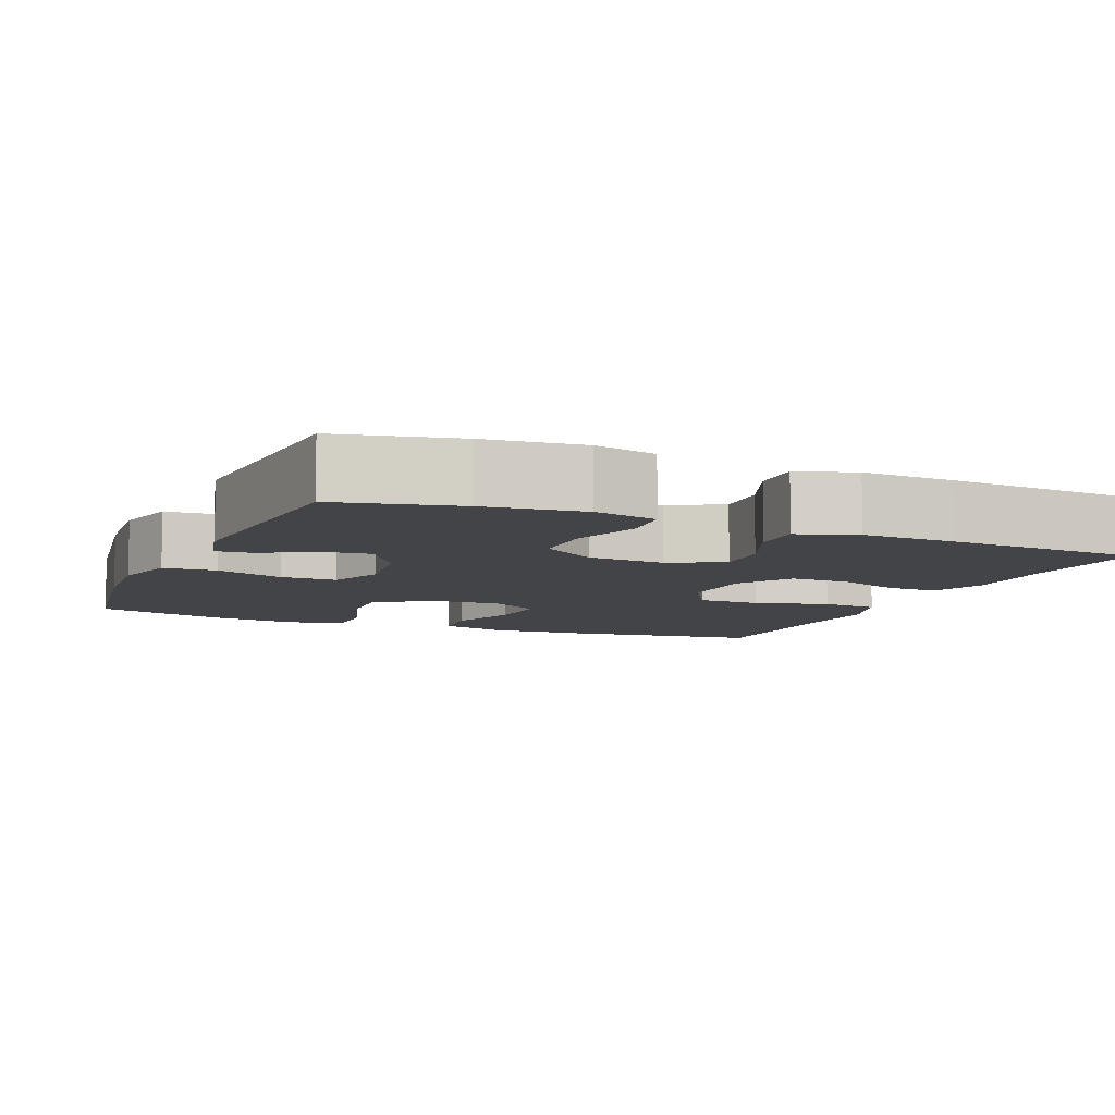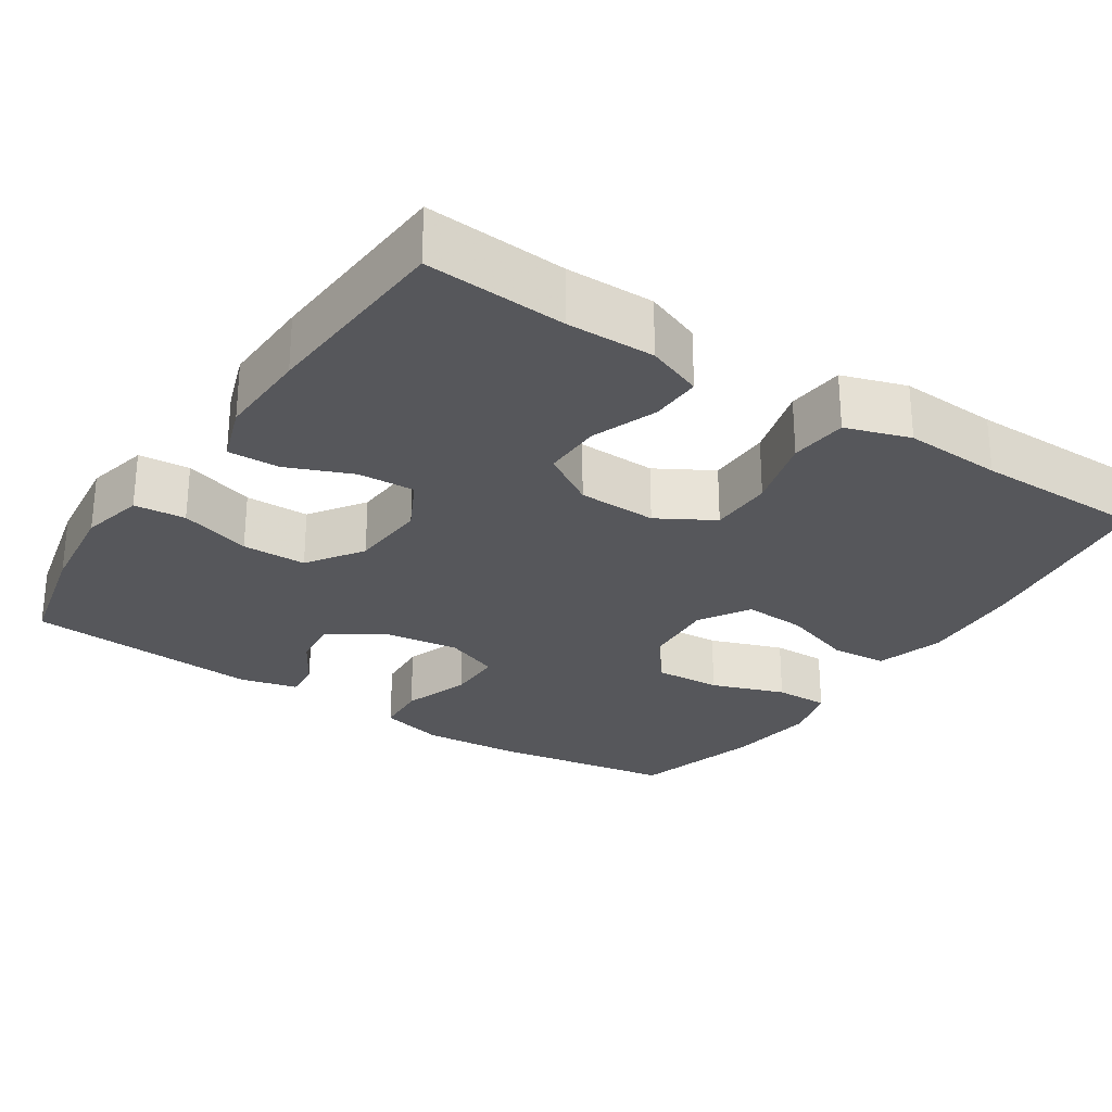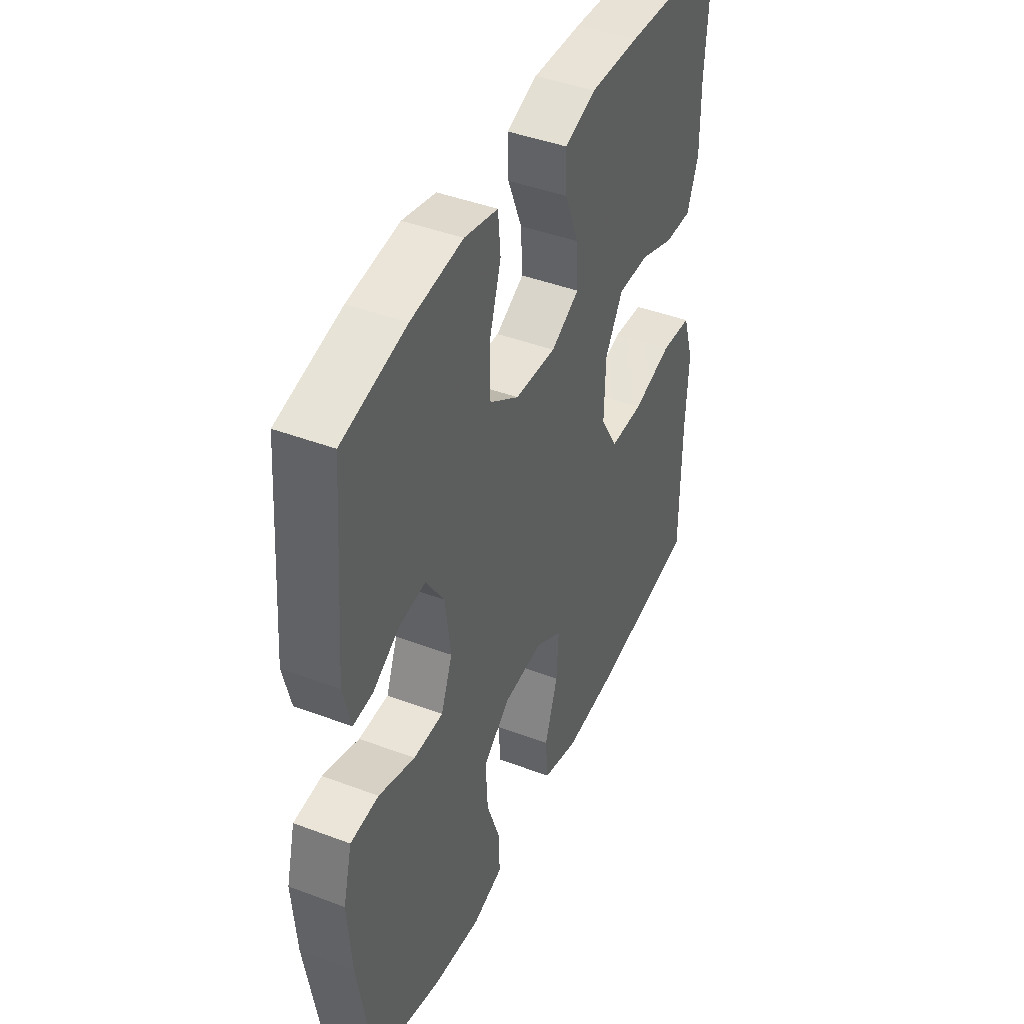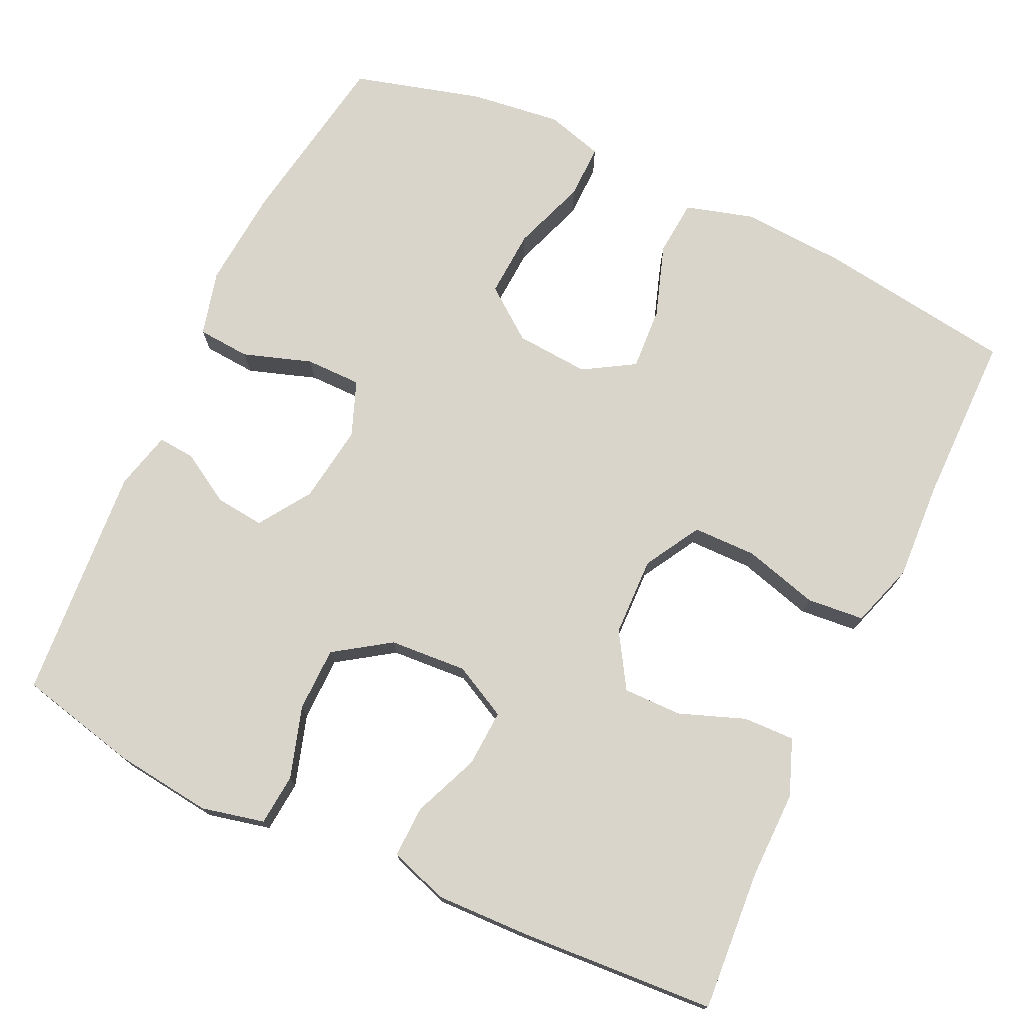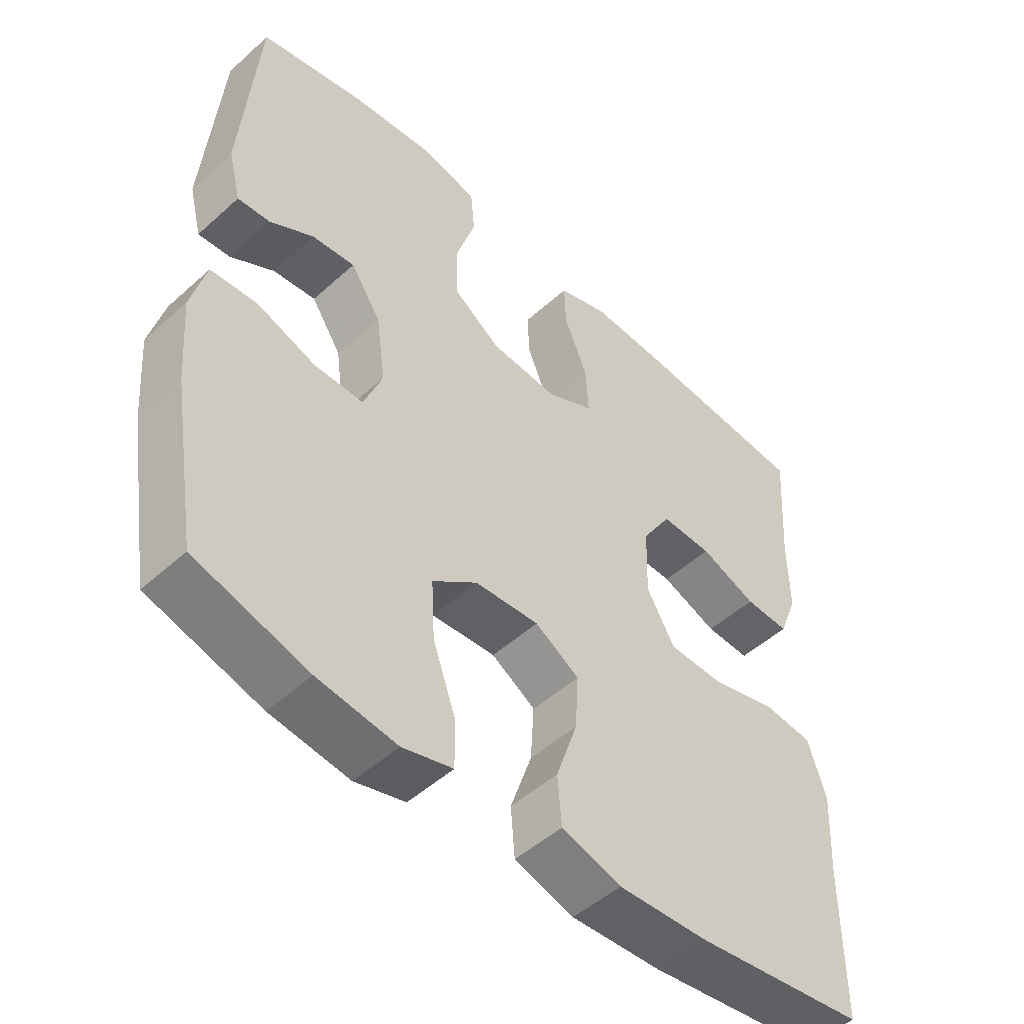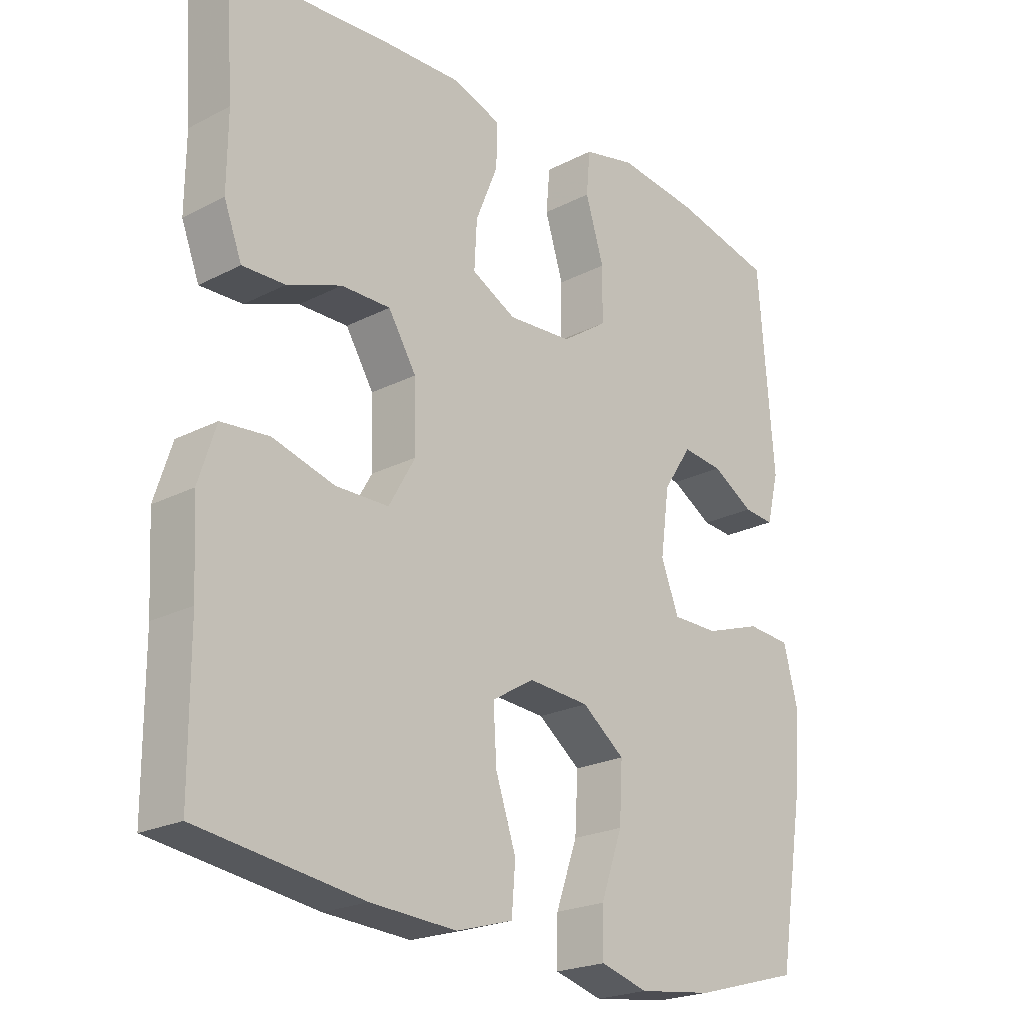
<metadata>
{"format":"obj","ext":"obj","renderer":"f3d","projection":"perspective","resolution":1024,"background":"white","views":[{"elev":-8.0,"azim":-23.0,"up":"+Y"},{"elev":-27.3,"azim":56.6,"up":"+Y"},{"elev":43.2,"azim":-65.9,"up":"+Z"},{"elev":74.6,"azim":25.2,"up":"+Y"},{"elev":-50.0,"azim":-45.3,"up":"+Z"},{"elev":-22.2,"azim":131.9,"up":"+Z"}]}
</metadata>
<code>
v 0.5 0.07 0.5
v 0.487 0.07 0.317
v 0.488 0.07 0.202
v 0.46 0.07 0.129
v 0.393 0.07 0.131
v 0.308 0.07 0.163
v 0.231 0.07 0.164
v 0.187 0.07 0.093
v 0.184 0.07 -0.01
v 0.226 0.07 -0.083
v 0.309 0.07 -0.084
v 0.406 0.07 -0.057
v 0.481 0.07 -0.064
v 0.508 0.07 -0.148
v 0.501 0.07 -0.276
v 0.5 0.07 -0.5
v 0.243 0.07 -0.536
v 0.108 0.07 -0.544
v 0.019 0.07 -0.518
v 0.013 0.07 -0.445
v 0.045 0.07 -0.35
v 0.05 0.07 -0.268
v -0.016 0.07 -0.228
v -0.112 0.07 -0.235
v -0.179 0.07 -0.286
v -0.174 0.07 -0.374
v -0.14 0.07 -0.47
v -0.139 0.07 -0.541
v -0.214 0.07 -0.562
v -0.332 0.07 -0.547
v -0.5 0.07 -0.5
v -0.539 0.07 -0.263
v -0.549 0.07 -0.135
v -0.527 0.07 -0.05
v -0.458 0.07 -0.045
v -0.369 0.07 -0.075
v -0.296 0.07 -0.075
v -0.268 0.07 -0.003
v -0.282 0.07 0.099
v -0.327 0.07 0.167
v -0.391 0.07 0.16
v -0.457 0.07 0.121
v -0.505 0.07 0.117
v -0.524 0.07 0.193
v -0.5 0.07 0.5
v -0.343 0.07 0.536
v -0.216 0.07 0.551
v -0.134 0.07 0.532
v -0.128 0.07 0.465
v -0.157 0.07 0.372
v -0.156 0.07 0.288
v -0.084 0.07 0.239
v 0.017 0.07 0.232
v 0.087 0.07 0.268
v 0.083 0.07 0.342
v 0.048 0.07 0.428
v 0.046 0.07 0.495
v 0.122 0.07 0.521
v 0.243 0.07 0.517
v 0.5 0 0.5
v 0.487 0 0.317
v 0.488 0 0.202
v 0.46 0 0.129
v 0.393 0 0.131
v 0.308 0 0.163
v 0.231 0 0.164
v 0.187 0 0.093
v 0.184 0 -0.01
v 0.226 0 -0.083
v 0.309 0 -0.084
v 0.406 0 -0.057
v 0.481 0 -0.064
v 0.508 0 -0.148
v 0.501 0 -0.276
v 0.5 0 -0.5
v 0.243 0 -0.536
v 0.108 0 -0.544
v 0.019 0 -0.518
v 0.013 0 -0.445
v 0.045 0 -0.35
v 0.05 0 -0.268
v -0.016 0 -0.228
v -0.112 0 -0.235
v -0.179 0 -0.286
v -0.174 0 -0.374
v -0.14 0 -0.47
v -0.139 0 -0.541
v -0.214 0 -0.562
v -0.332 0 -0.547
v -0.5 0 -0.5
v -0.539 0 -0.263
v -0.549 0 -0.135
v -0.527 0 -0.05
v -0.458 0 -0.045
v -0.369 0 -0.075
v -0.296 0 -0.075
v -0.268 0 -0.003
v -0.282 0 0.099
v -0.327 0 0.167
v -0.391 0 0.16
v -0.457 0 0.121
v -0.505 0 0.117
v -0.524 0 0.193
v -0.5 0 0.5
v -0.343 0 0.536
v -0.216 0 0.551
v -0.134 0 0.532
v -0.128 0 0.465
v -0.157 0 0.372
v -0.156 0 0.288
v -0.084 0 0.239
v 0.017 0 0.232
v 0.087 0 0.268
v 0.083 0 0.342
v 0.048 0 0.428
v 0.046 0 0.495
v 0.122 0 0.521
v 0.243 0 0.517
f 59 1 2
f 58 59 2
f 57 58 2
f 56 57 2
f 55 56 2
f 4 5 6
f 3 4 6
f 2 3 6
f 55 2 6
f 54 55 6
f 53 54 6 7
f 52 53 7 8
f 48 49 50
f 47 48 50
f 46 47 50
f 45 46 50
f 44 45 50
f 43 44 50
f 42 43 50
f 41 42 50
f 40 41 50 51
f 39 40 51 52
f 34 35 36
f 33 34 36
f 32 33 36
f 31 32 36
f 30 31 36
f 29 30 36
f 28 29 36
f 27 28 36
f 26 27 36
f 25 26 36 37
f 24 25 37 38
f 19 20 21
f 18 19 21
f 17 18 21
f 16 17 21
f 15 16 21
f 15 21 22
f 14 15 22
f 13 14 22
f 12 13 22
f 11 12 22
f 10 11 22 23
f 52 8 9
f 39 52 9
f 38 39 9
f 24 38 9
f 23 24 9
f 9 10 23
f 61 60 118
f 61 118 117
f 61 117 116
f 61 116 115
f 61 115 114
f 65 64 63
f 65 63 62
f 65 62 61
f 65 61 114
f 65 114 113
f 66 65 113 112
f 67 66 112 111
f 109 108 107
f 109 107 106
f 109 106 105
f 109 105 104
f 109 104 103
f 109 103 102
f 109 102 101
f 109 101 100
f 110 109 100 99
f 111 110 99 98
f 95 94 93
f 95 93 92
f 95 92 91
f 95 91 90
f 95 90 89
f 95 89 88
f 95 88 87
f 95 87 86
f 95 86 85
f 96 95 85 84
f 97 96 84 83
f 80 79 78
f 80 78 77
f 80 77 76
f 80 76 75
f 80 75 74
f 81 80 74
f 81 74 73
f 81 73 72
f 81 72 71
f 81 71 70
f 82 81 70 69
f 68 67 111
f 68 111 98
f 68 98 97
f 68 97 83
f 68 83 82
f 82 69 68
f 1 60 61 2
f 2 61 62 3
f 3 62 63 4
f 4 63 64 5
f 5 64 65 6
f 6 65 66 7
f 7 66 67 8
f 8 67 68 9
f 9 68 69 10
f 10 69 70 11
f 11 70 71 12
f 12 71 72 13
f 13 72 73 14
f 14 73 74 15
f 15 74 75 16
f 16 75 76 17
f 17 76 77 18
f 18 77 78 19
f 19 78 79 20
f 20 79 80 21
f 21 80 81 22
f 22 81 82 23
f 23 82 83 24
f 24 83 84 25
f 25 84 85 26
f 26 85 86 27
f 27 86 87 28
f 28 87 88 29
f 29 88 89 30
f 30 89 90 31
f 31 90 91 32
f 32 91 92 33
f 33 92 93 34
f 34 93 94 35
f 35 94 95 36
f 36 95 96 37
f 37 96 97 38
f 38 97 98 39
f 39 98 99 40
f 40 99 100 41
f 41 100 101 42
f 42 101 102 43
f 43 102 103 44
f 44 103 104 45
f 45 104 105 46
f 46 105 106 47
f 47 106 107 48
f 48 107 108 49
f 49 108 109 50
f 50 109 110 51
f 51 110 111 52
f 52 111 112 53
f 53 112 113 54
f 54 113 114 55
f 55 114 115 56
f 56 115 116 57
f 57 116 117 58
f 58 117 118 59
f 59 118 60 1

</code>
